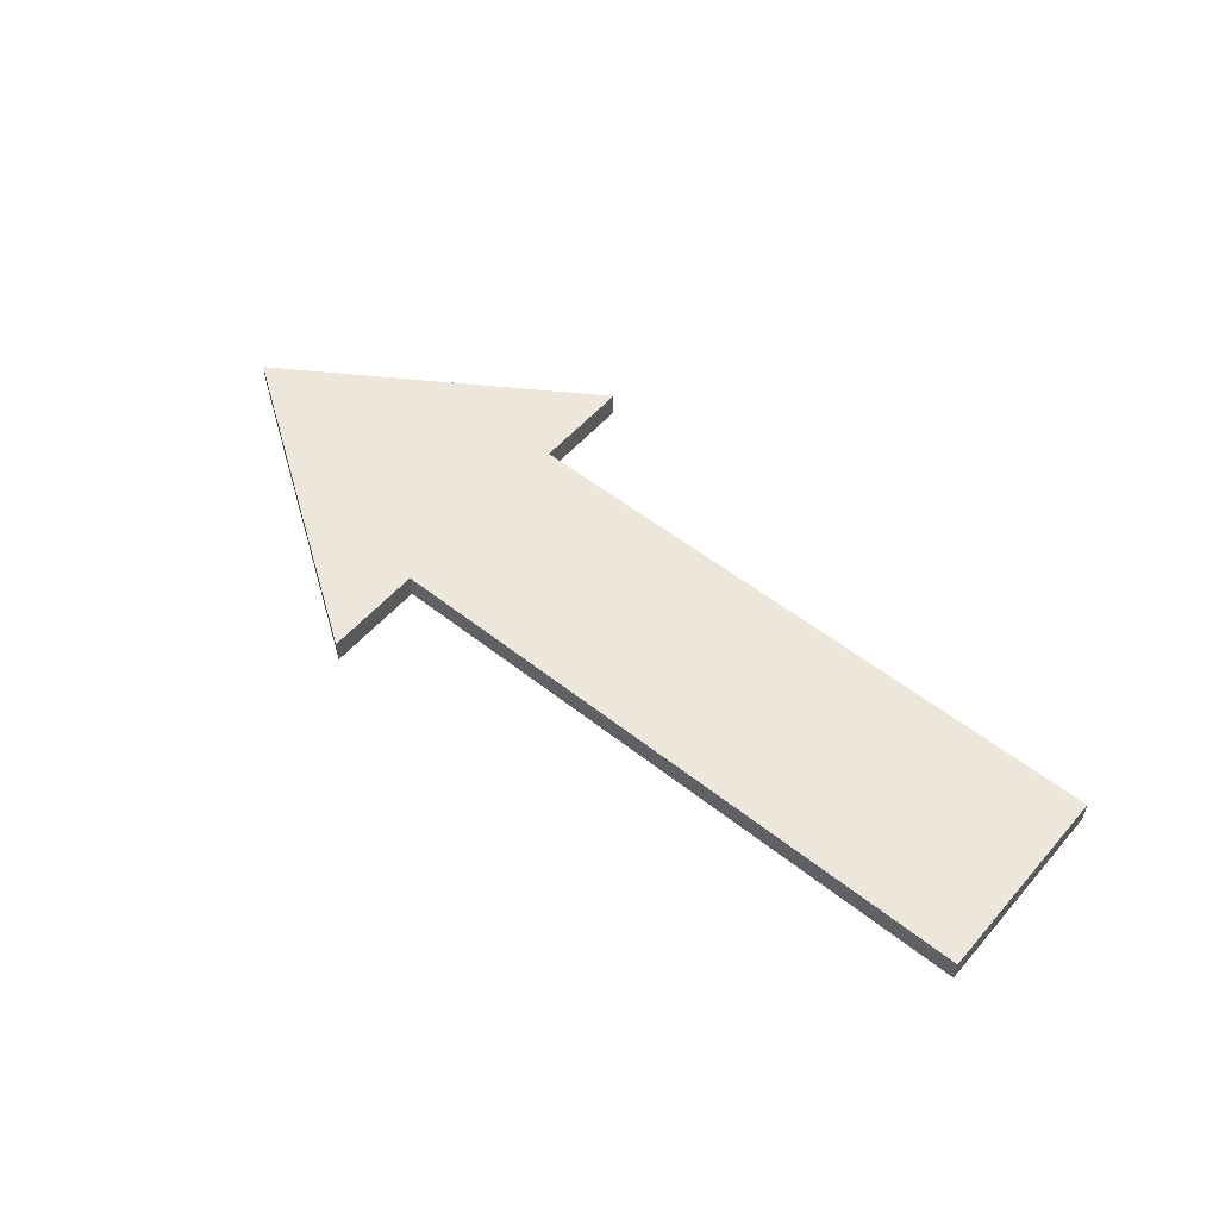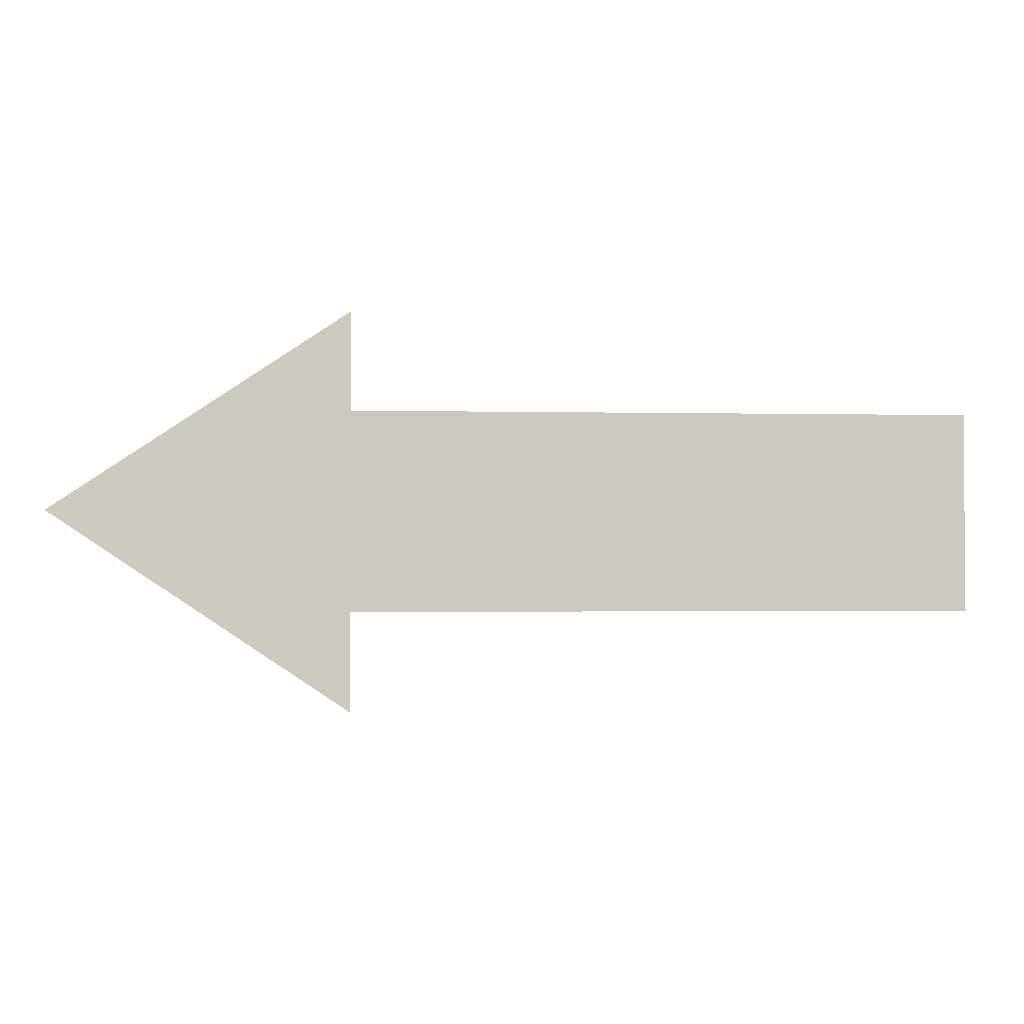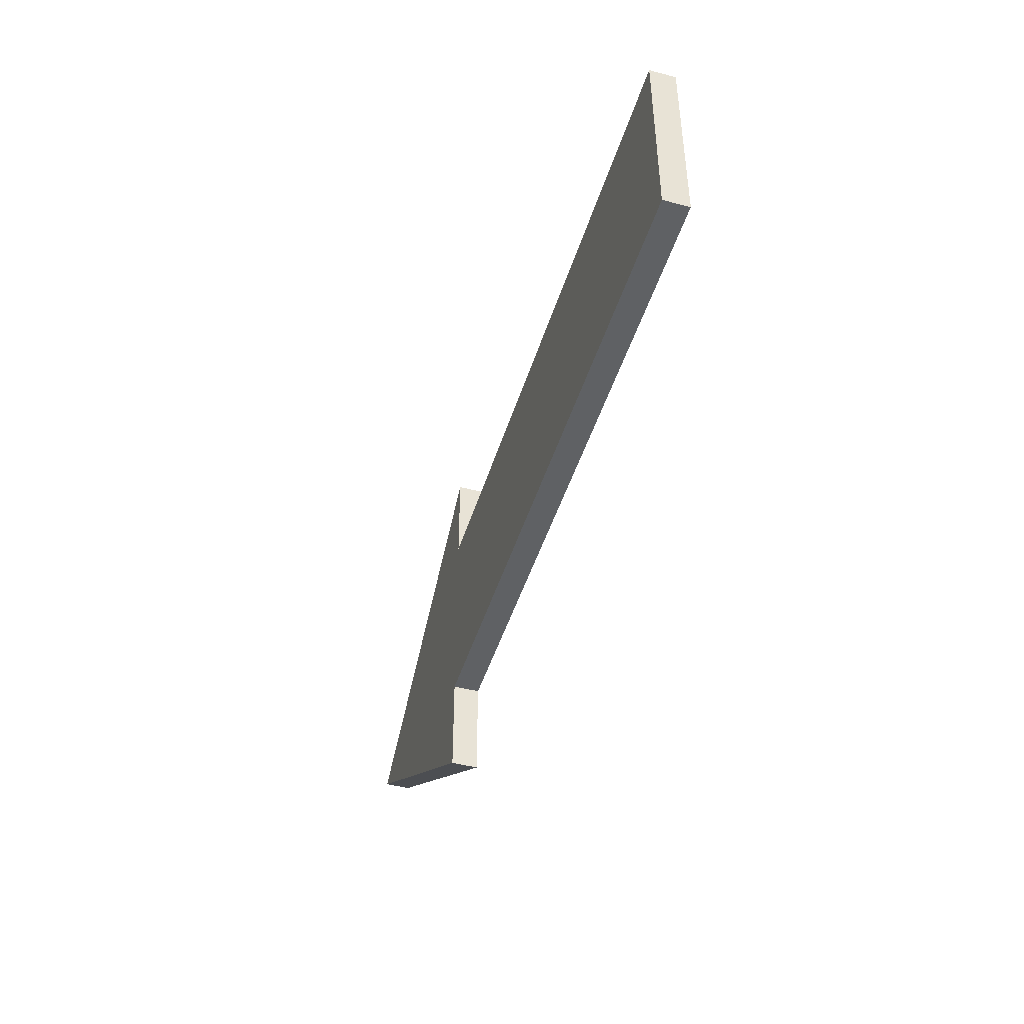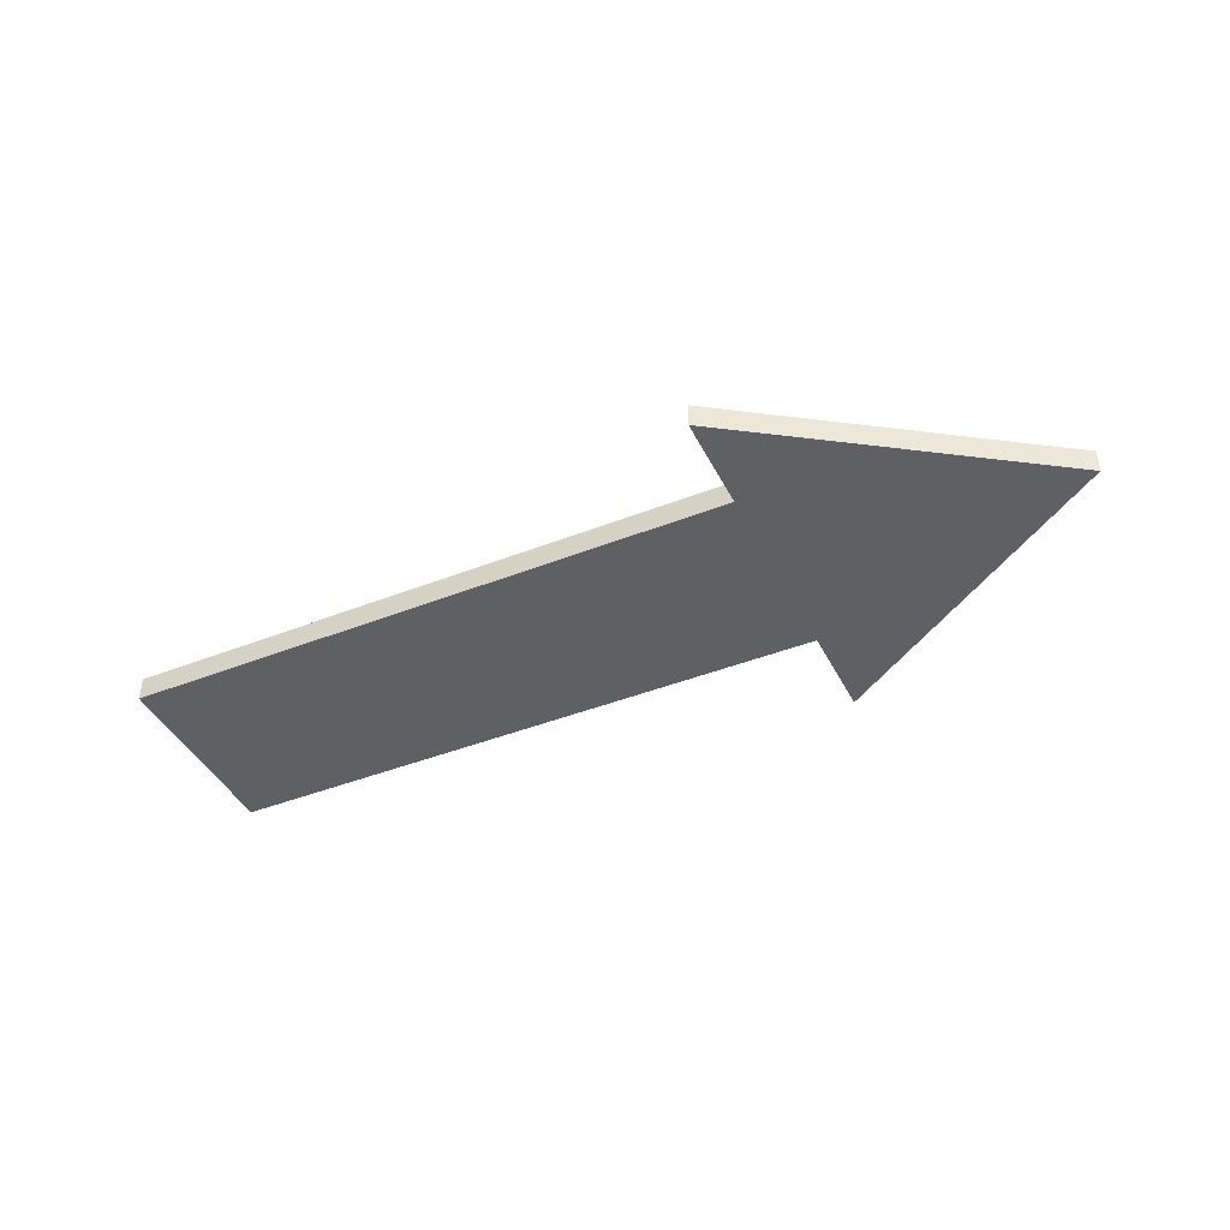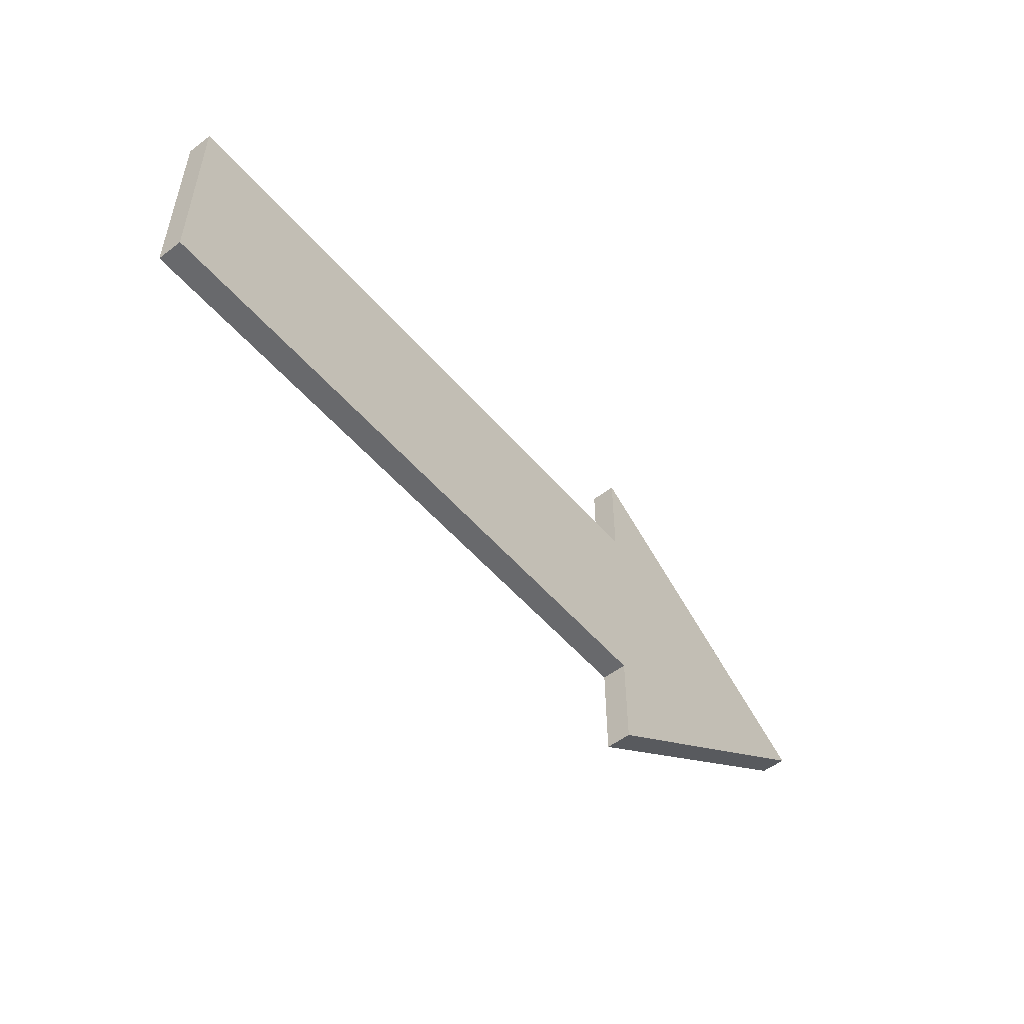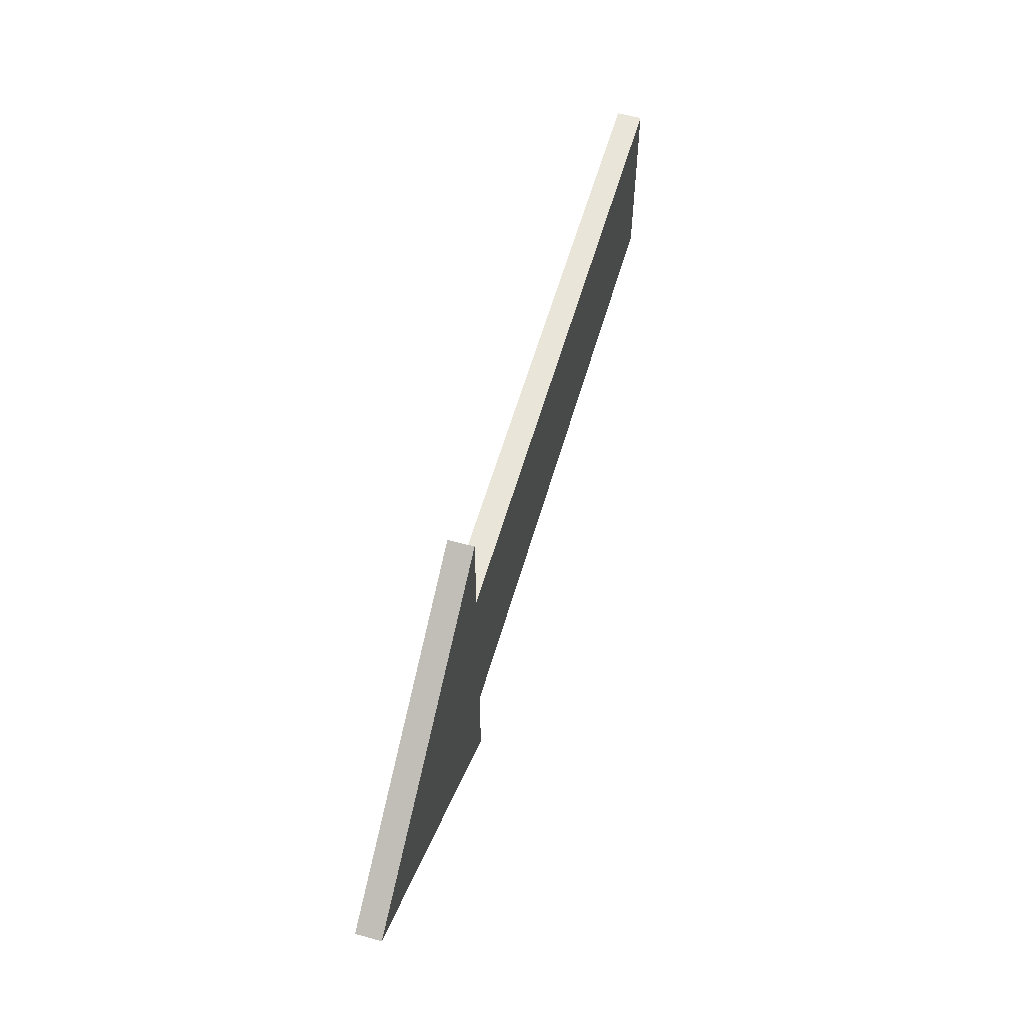
<metadata>
{"format":"obj","ext":"obj","renderer":"f3d","projection":"perspective","resolution":1024,"background":"white","views":[{"elev":54.1,"azim":-140.0,"up":"+Y"},{"elev":-2.5,"azim":175.6,"up":"+Z"},{"elev":-46.3,"azim":-106.8,"up":"+Z"},{"elev":-42.6,"azim":25.2,"up":"+Y"},{"elev":-52.7,"azim":-50.7,"up":"+Z"},{"elev":58.2,"azim":106.0,"up":"+Z"}]}
</metadata>
<code>
o Cube.001_Cube.002
v 0.08482 -0.007812 0.125
v 0.08482 0.007812 0.125
v 0.08482 -0.007812 -0.125
v 0.08482 0.007812 -0.125
v 0.2723 -0.007812 0
v 0.2723 0.007812 0
v 0.08482 -0.007812 0.06264
v 0.08482 -0.007812 -0.06264
v 0.08482 0.007812 -0.06264
v 0.08482 0.007812 0.06264
v -0.3058 -0.007812 0.06264
v -0.3058 -0.007812 -0.06264
v -0.3058 0.007812 -0.06264
v -0.3058 0.007812 0.06264
f 6 4 9 10 2
f 3 4 6 5
f 5 6 2 1
f 8 9 4 3
f 3 5 1 7 8
f 8 7 11 12
f 1 2 10 7
f 13 12 11 14
f 10 9 13 14
f 7 10 14 11
f 9 8 12 13

</code>
